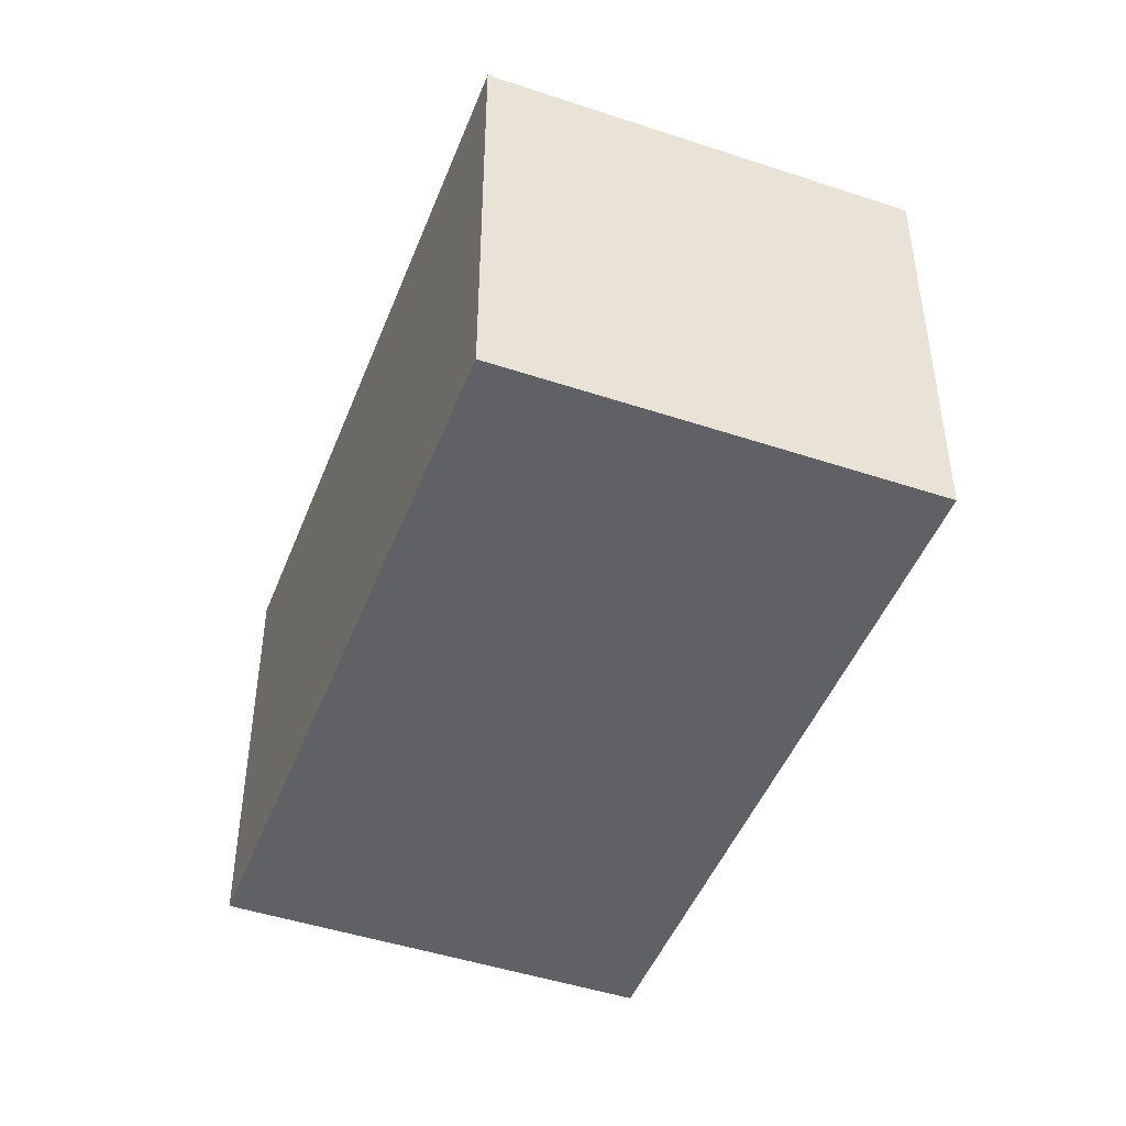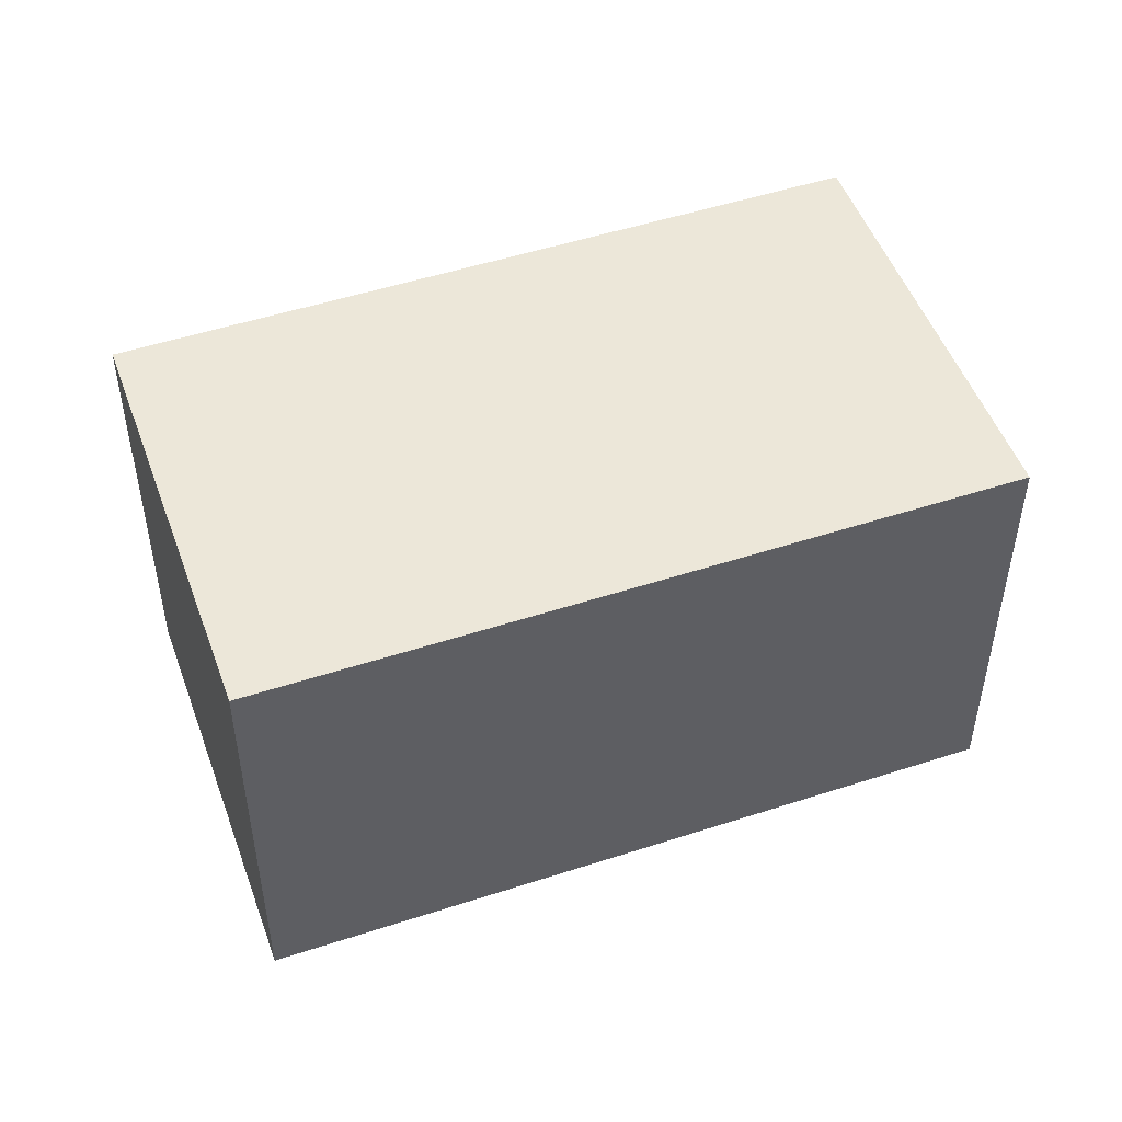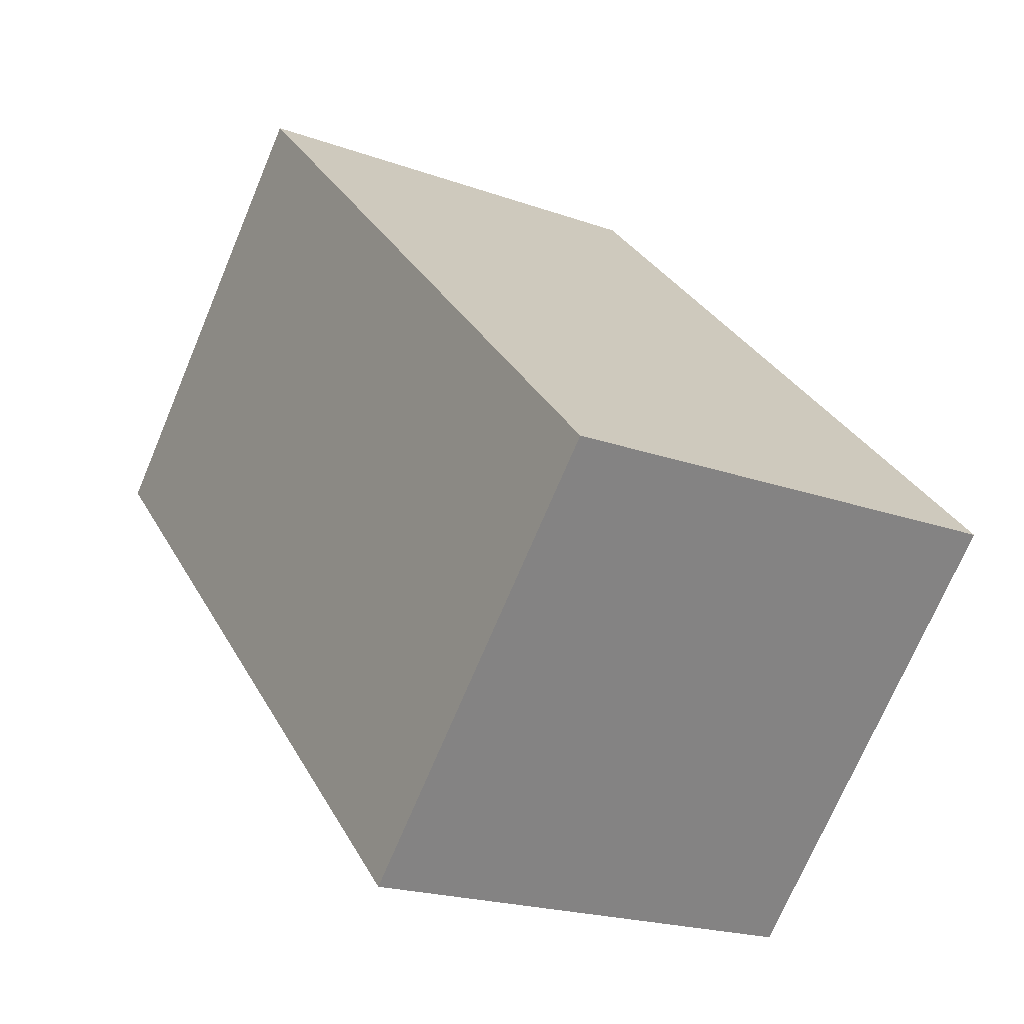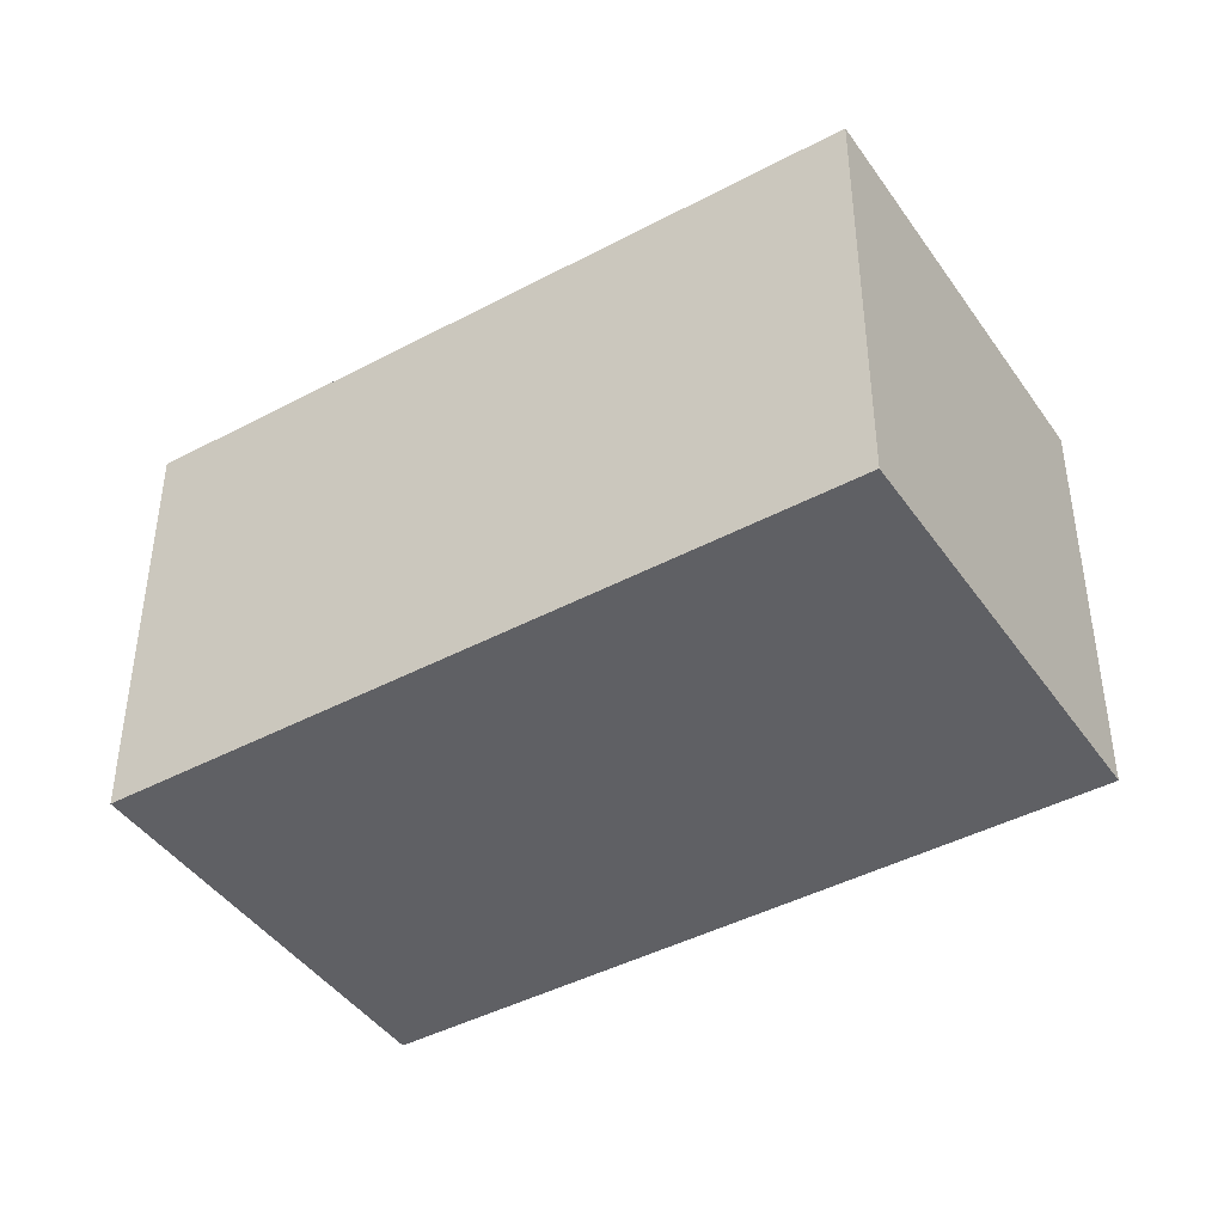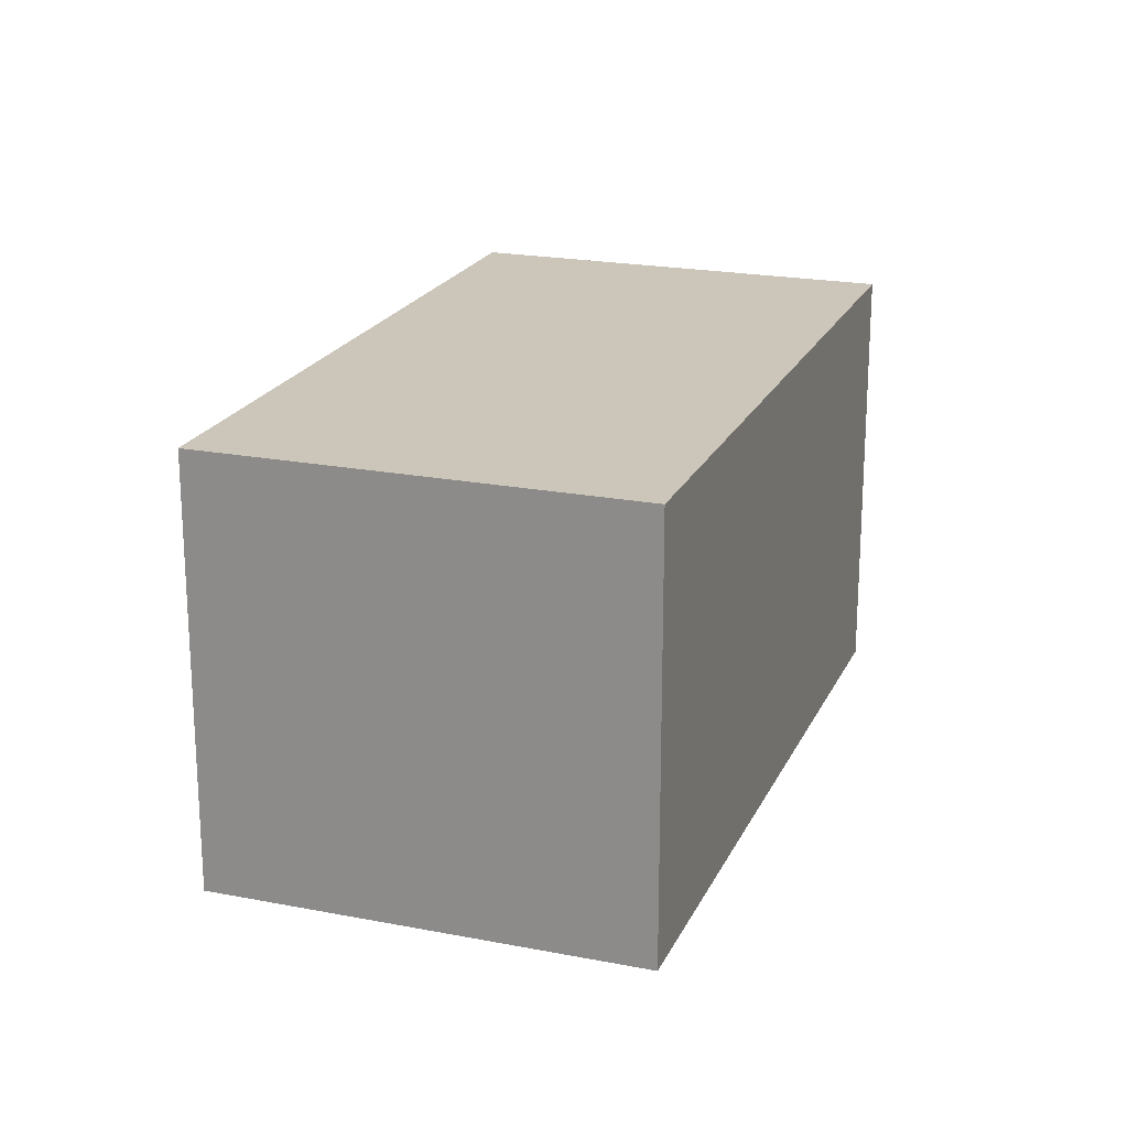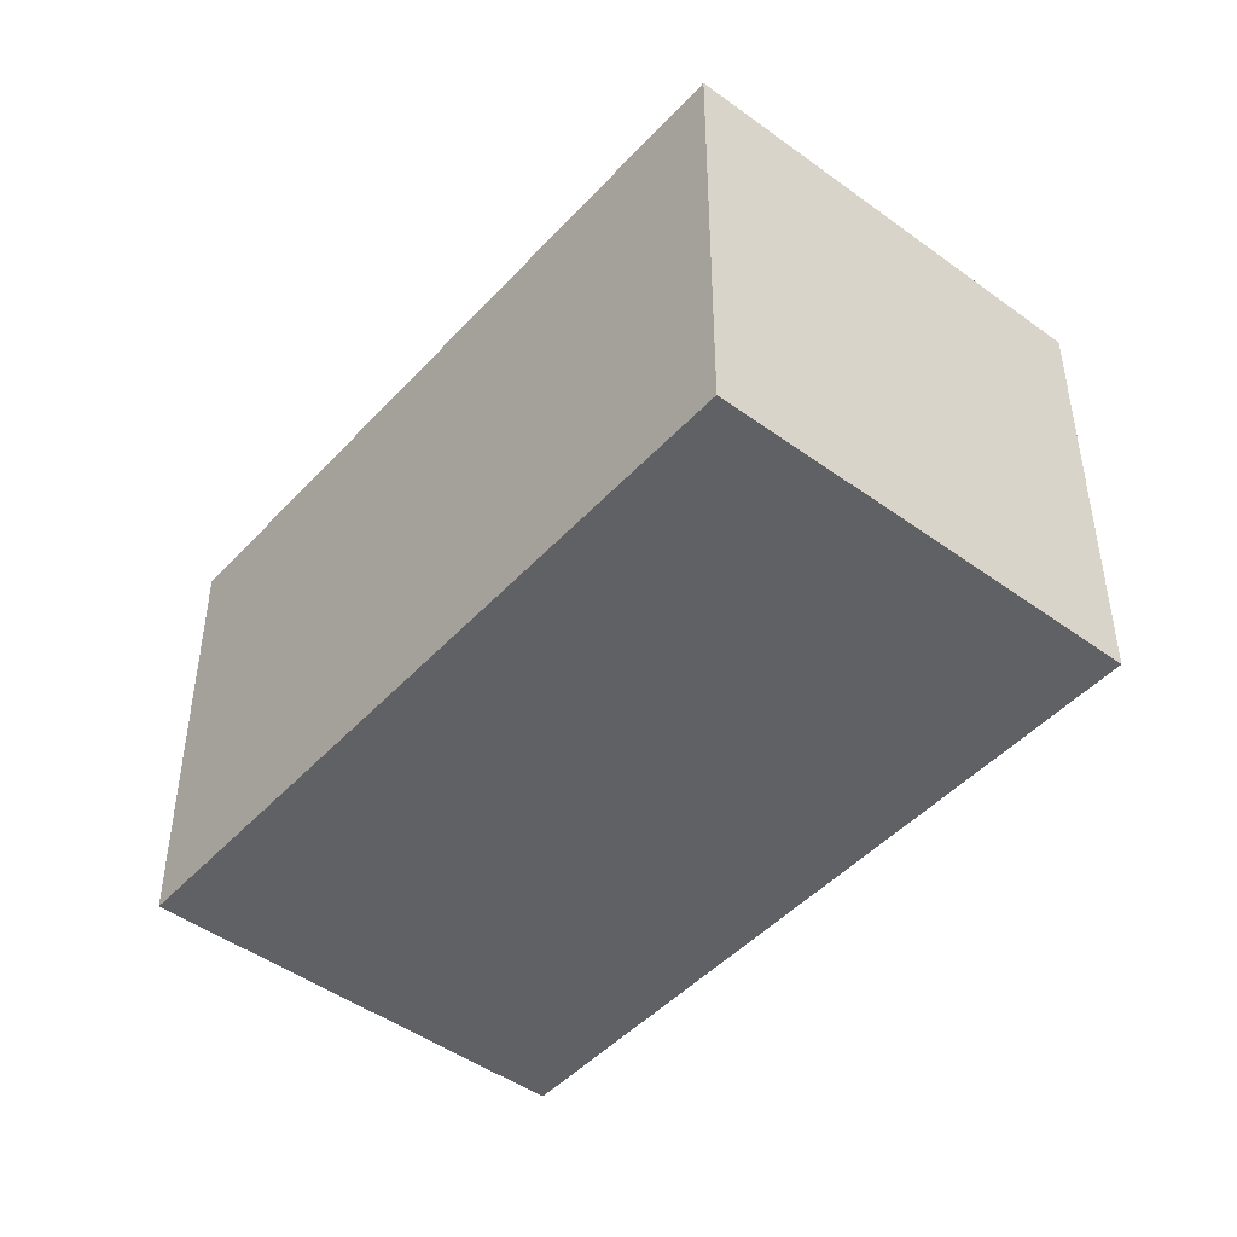
<metadata>
{"format":"obj","ext":"obj","renderer":"f3d","projection":"perspective","resolution":1024,"background":"white","views":[{"elev":-46.7,"azim":113.7,"up":"+Y"},{"elev":50.2,"azim":-155.3,"up":"+Y"},{"elev":-20.2,"azim":56.5,"up":"+Z"},{"elev":-43.3,"azim":76.6,"up":"+Y"},{"elev":20.8,"azim":153.8,"up":"+Y"},{"elev":-46.7,"azim":-85.3,"up":"+Y"}]}
</metadata>
<code>
v  0 2.422 1.483e-16
v  4.78 2.422 -1.221
v  3.049 2.422 -2.988
v  1.731 2.422 1.767
v  3.049 1.83e-16 -2.988
v  0 0 0
v  1.731 -1.082e-16 1.767
v  4.78 7.476e-17 -1.221
g defaultobject
f 1 2 3
f 2 1 4
f 5 1 3
f 1 5 6
f 6 4 1
f 4 6 7
f 7 2 4
f 2 7 8
f 8 3 2
f 3 8 5
f 8 6 5
f 6 8 7

</code>
